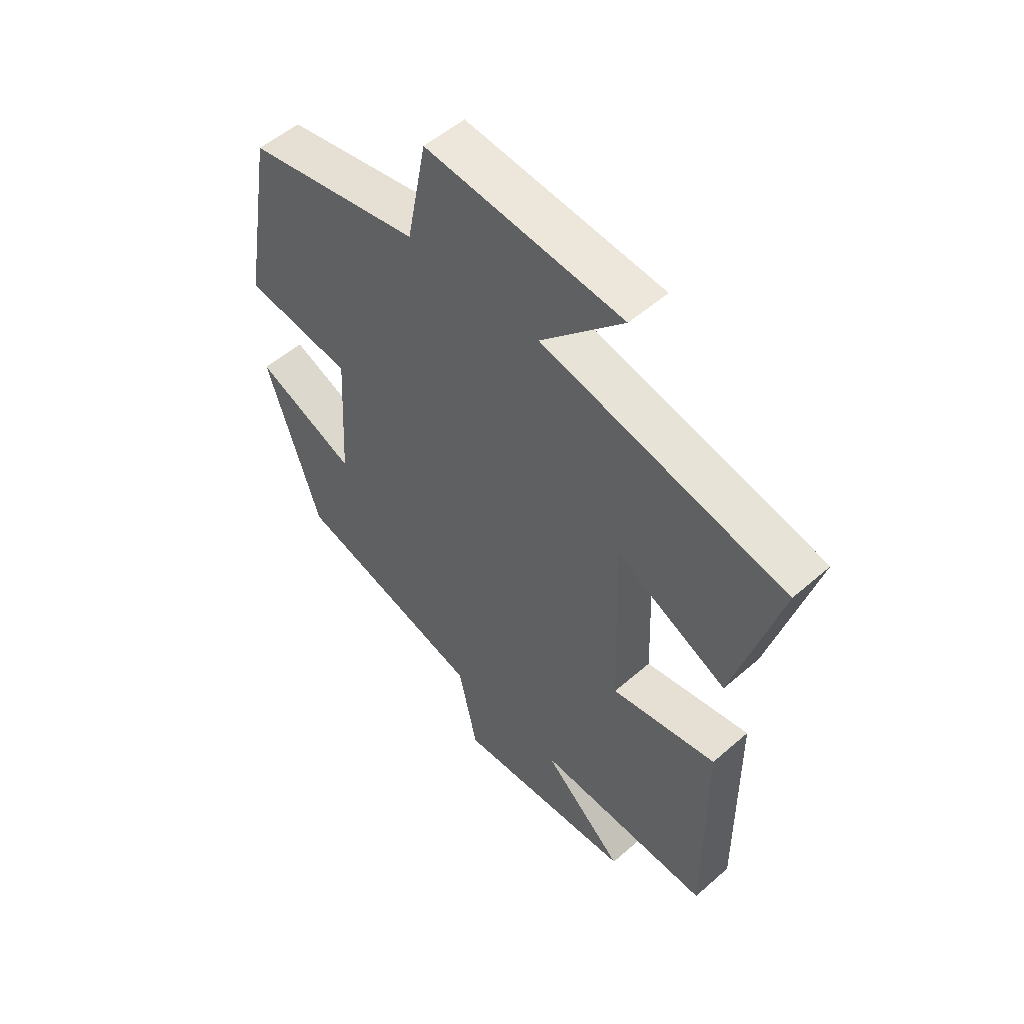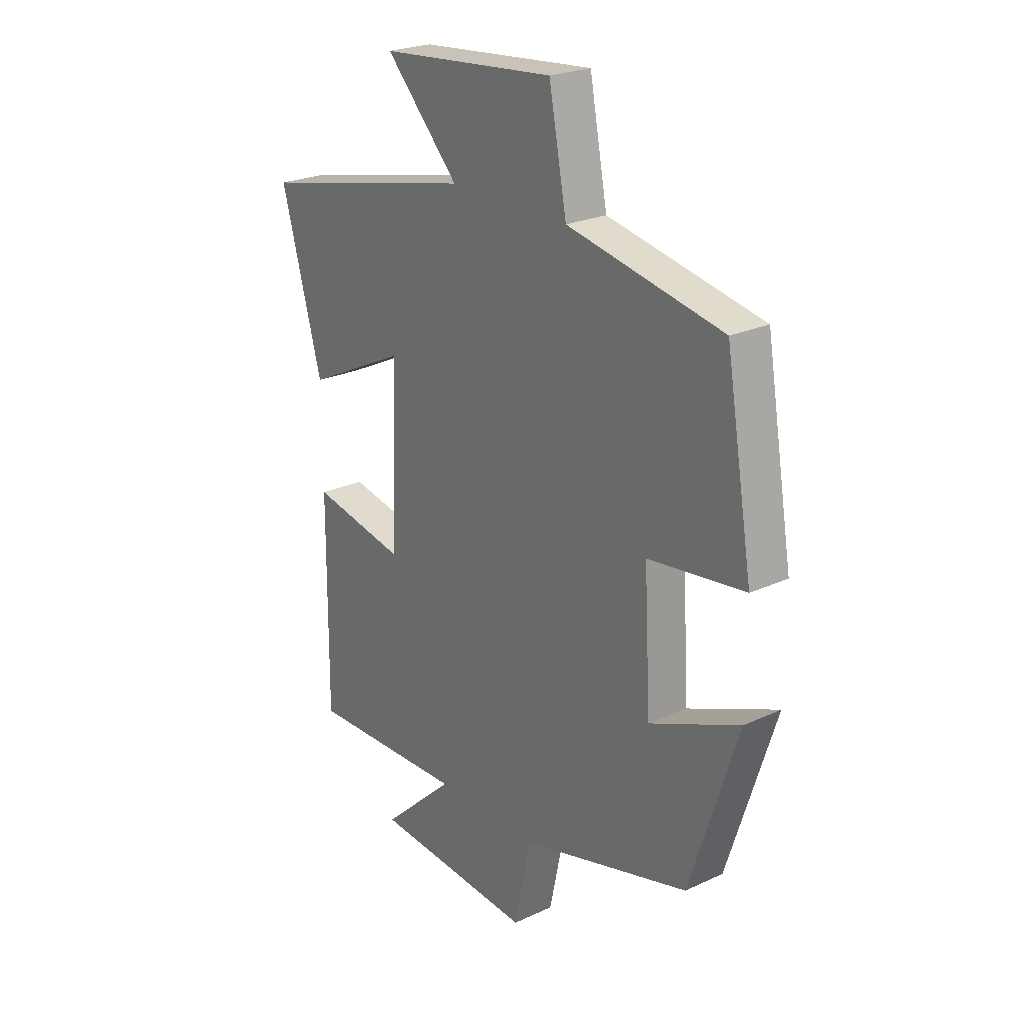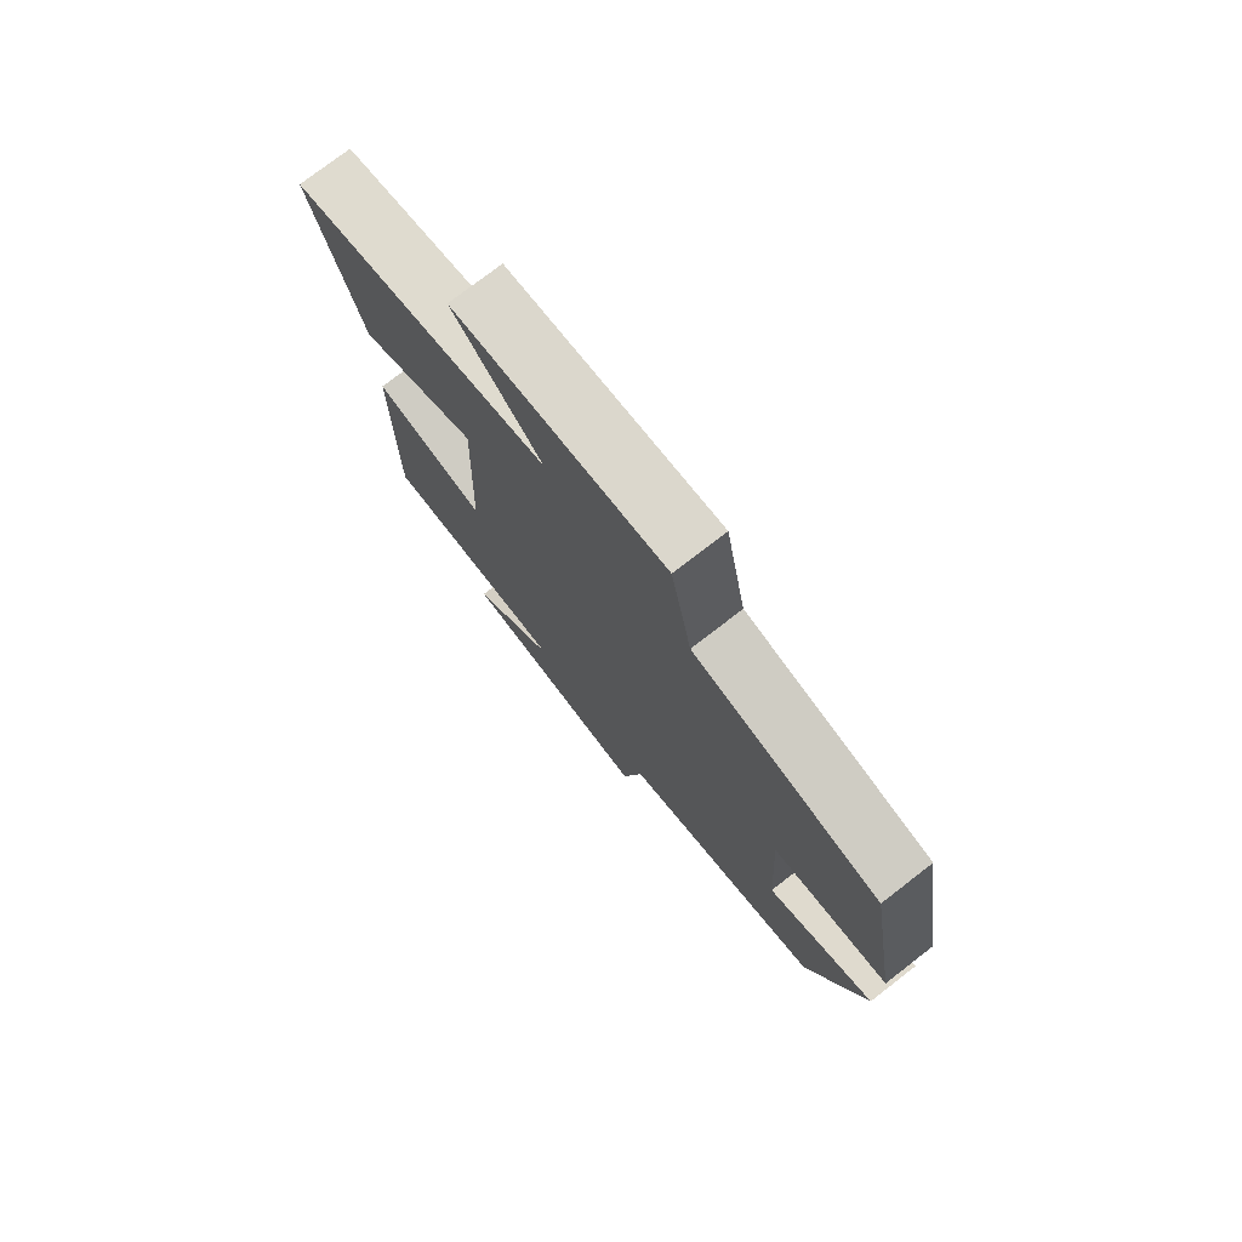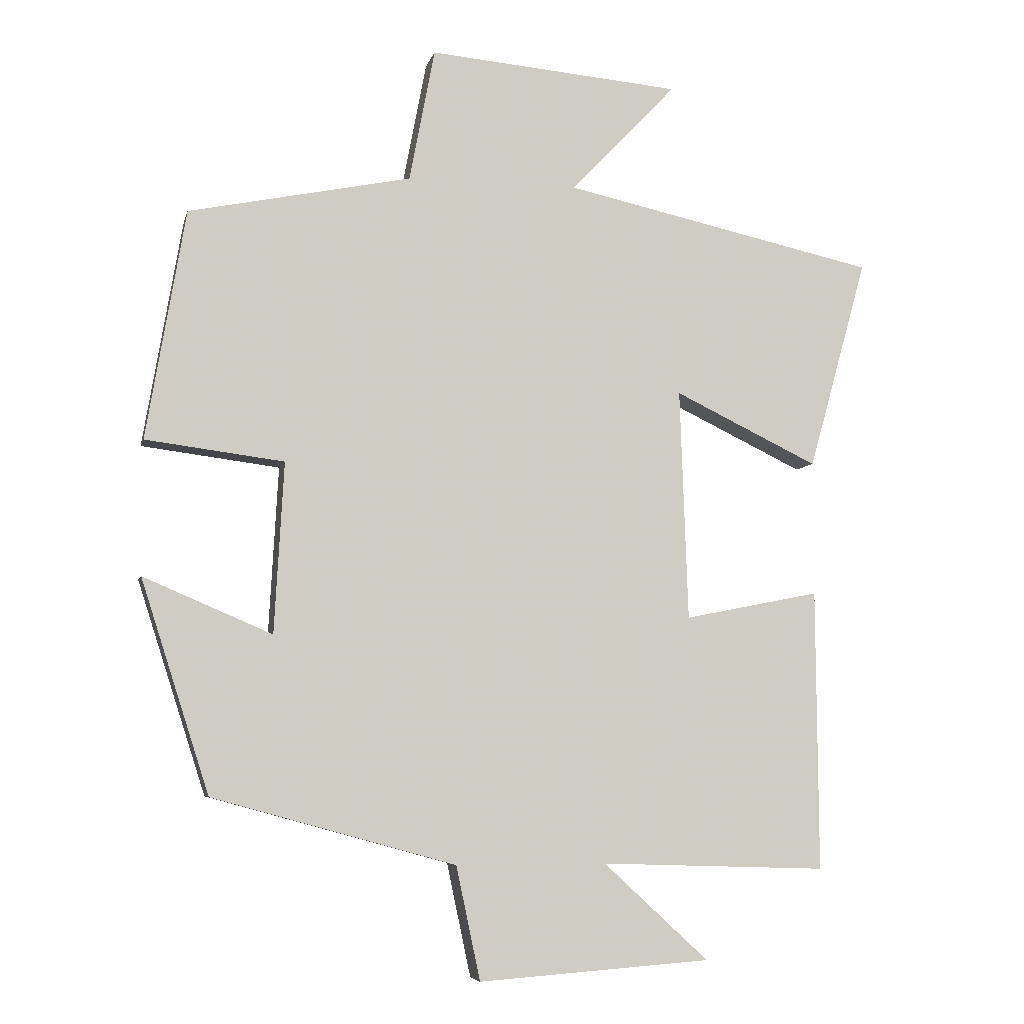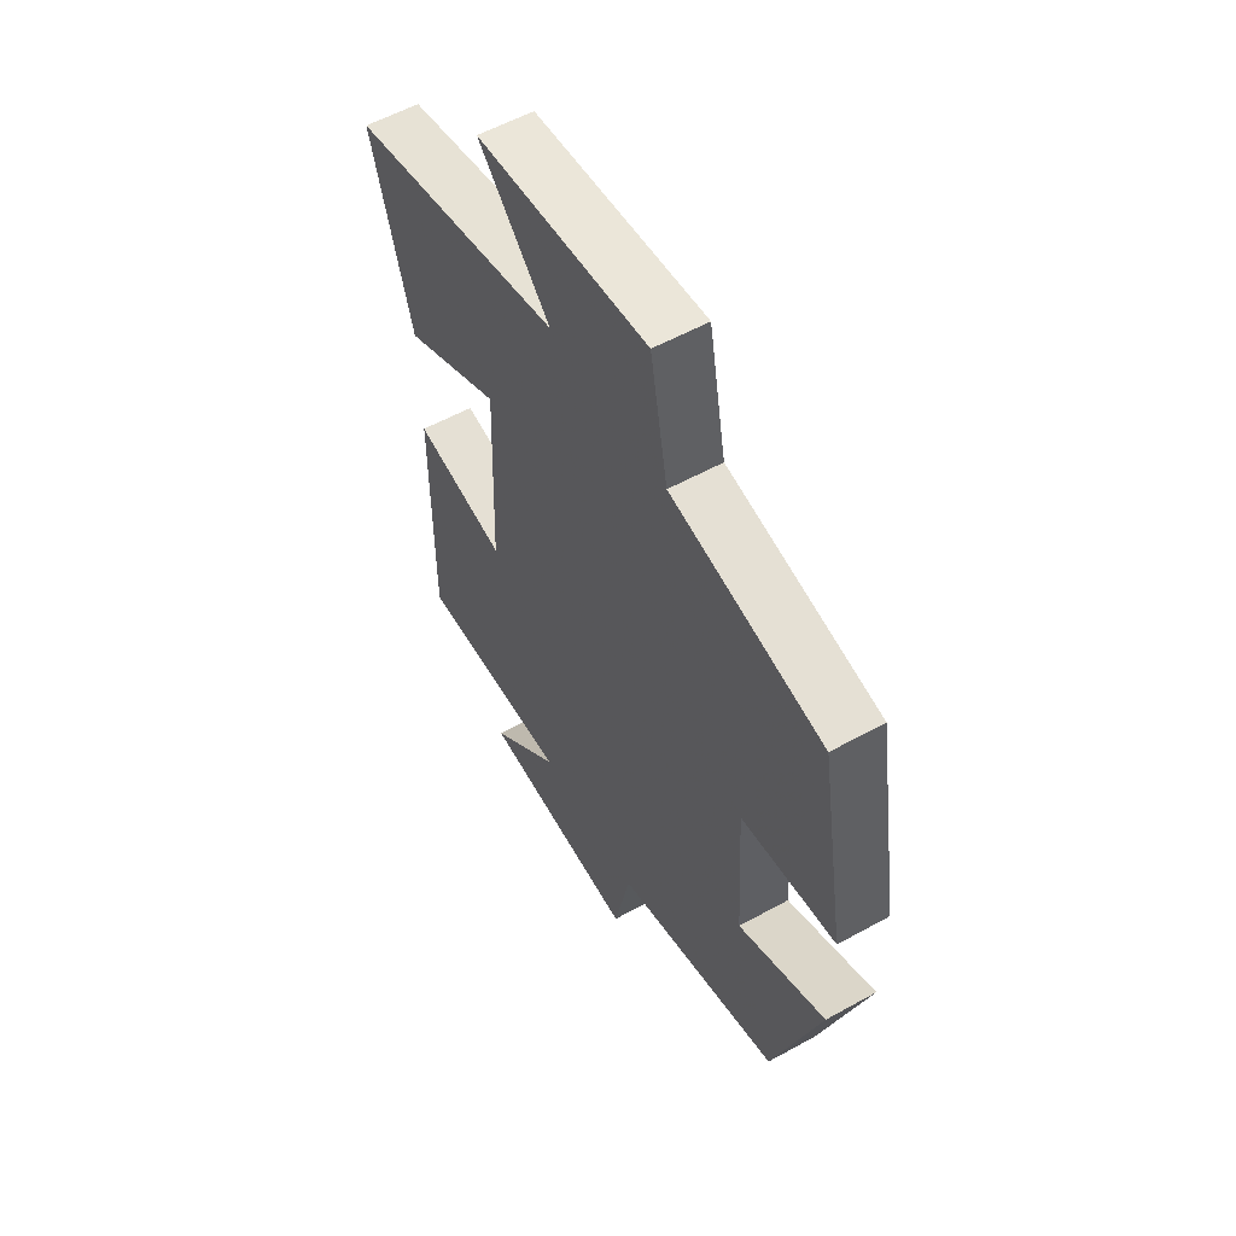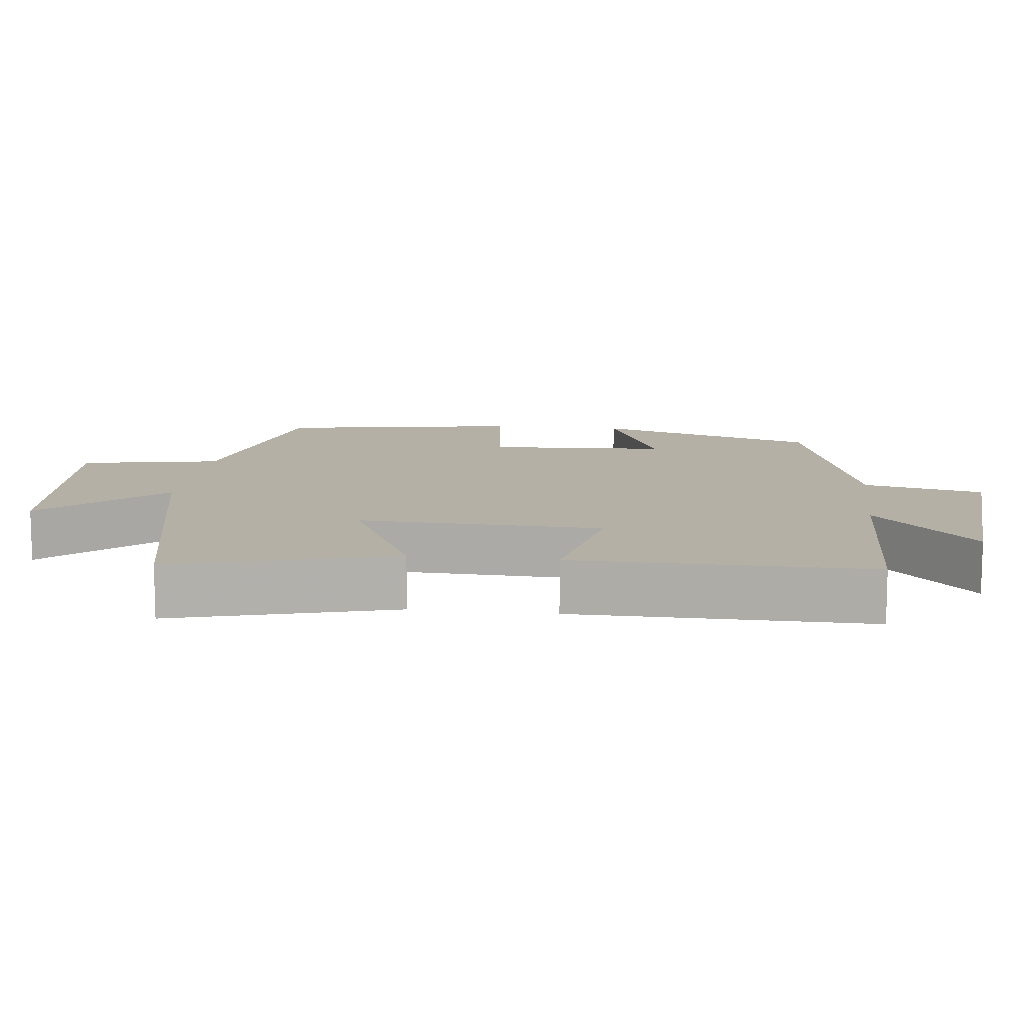
<metadata>
{"format":"obj","ext":"obj","renderer":"f3d","projection":"perspective","resolution":1024,"background":"white","views":[{"elev":53.3,"azim":46.9,"up":"+Z"},{"elev":24.0,"azim":-127.7,"up":"+Z"},{"elev":76.1,"azim":-127.7,"up":"+Z"},{"elev":-6.1,"azim":-12.6,"up":"+Z"},{"elev":56.7,"azim":-120.0,"up":"+Z"},{"elev":11.7,"azim":96.9,"up":"+Y"}]}
</metadata>
<code>
v -0.401 0.07 -0.402
v -0.5 0.07 -0.093
v -0.313 0.07 -0.173
v -0.299 0.07 0.075
v -0.5 0.07 0.101
v -0.443 0.07 0.434
v -0.12 0.07 0.5
v -0.083 0.07 0.693
v 0.283 0.07 0.661
v 0.13 0.07 0.5
v 0.585 0.07 0.4
v 0.5 0.07 0.094
v 0.291 0.07 0.195
v 0.303 0.07 -0.141
v 0.5 0.07 -0.102
v 0.503 0.07 -0.511
v 0.173 0.07 -0.5
v 0.326 0.07 -0.641
v -0.012 0.07 -0.665
v -0.047 0.07 -0.5
v -0.401 0 -0.402
v -0.5 0 -0.093
v -0.313 0 -0.173
v -0.299 0 0.075
v -0.5 0 0.101
v -0.443 0 0.434
v -0.12 0 0.5
v -0.083 0 0.693
v 0.283 0 0.661
v 0.13 0 0.5
v 0.585 0 0.4
v 0.5 0 0.094
v 0.291 0 0.195
v 0.303 0 -0.141
v 0.5 0 -0.102
v 0.503 0 -0.511
v 0.173 0 -0.5
v 0.326 0 -0.641
v -0.012 0 -0.665
v -0.047 0 -0.5
f 17 18 19 20
f 1 2 3
f 20 1 3
f 17 20 3
f 14 15 16 17
f 17 3 4
f 14 17 4
f 13 14 4
f 10 11 12 13
f 5 6 7
f 4 5 7
f 13 4 7
f 10 13 7
f 7 8 9 10
f 40 39 38 37
f 23 22 21
f 23 21 40
f 23 40 37
f 37 36 35 34
f 24 23 37
f 24 37 34
f 24 34 33
f 33 32 31 30
f 27 26 25
f 27 25 24
f 27 24 33
f 27 33 30
f 30 29 28 27
f 1 21 22 2
f 2 22 23 3
f 3 23 24 4
f 4 24 25 5
f 5 25 26 6
f 6 26 27 7
f 7 27 28 8
f 8 28 29 9
f 9 29 30 10
f 10 30 31 11
f 11 31 32 12
f 12 32 33 13
f 13 33 34 14
f 14 34 35 15
f 15 35 36 16
f 16 36 37 17
f 17 37 38 18
f 18 38 39 19
f 19 39 40 20
f 20 40 21 1

</code>
